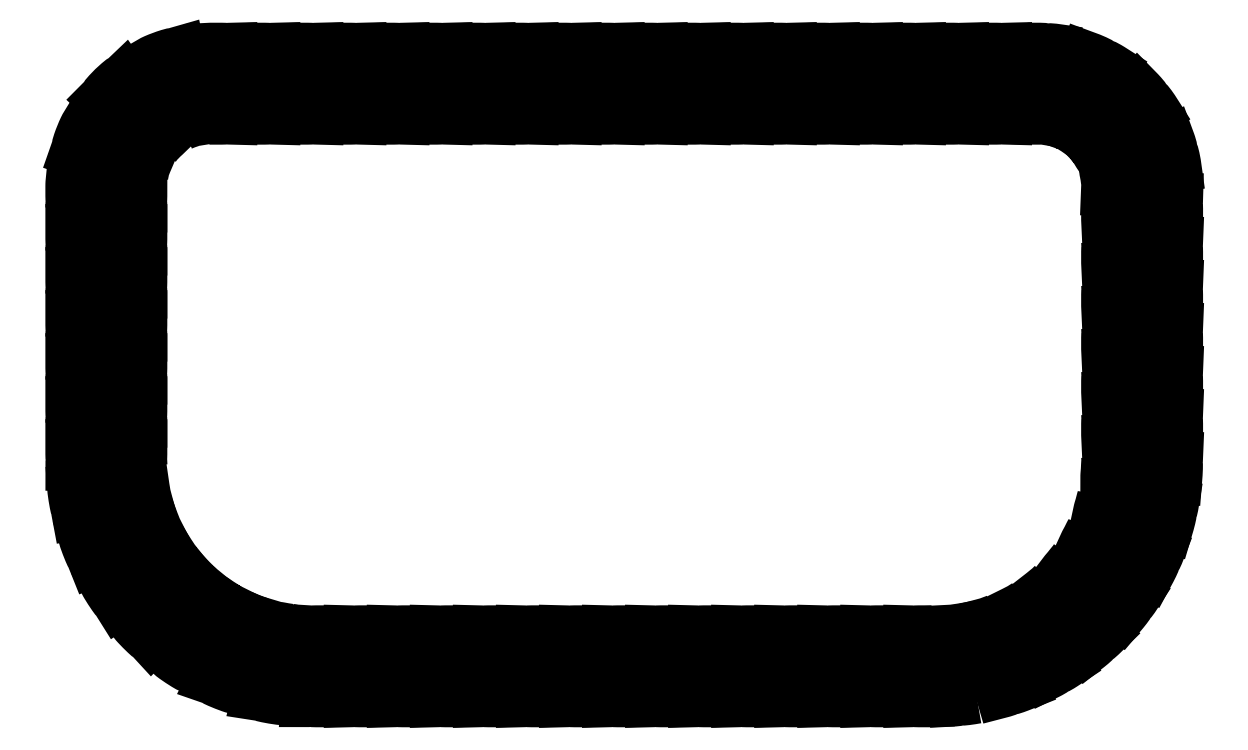
<metadata>
{"format":"dxf","ext":"dxf","renderer":"ezdxf+matplotlib","layout":"modelspace","background":"white","min_lineweight":24,"dpi":150}
</metadata>
<code>
0
SECTION
2
ENTITIES
0
INSERT
8
Top Dimensions
2
Block_0
10
0
20
0
30
0
0
ENDSEC
0
EOF

</code>
